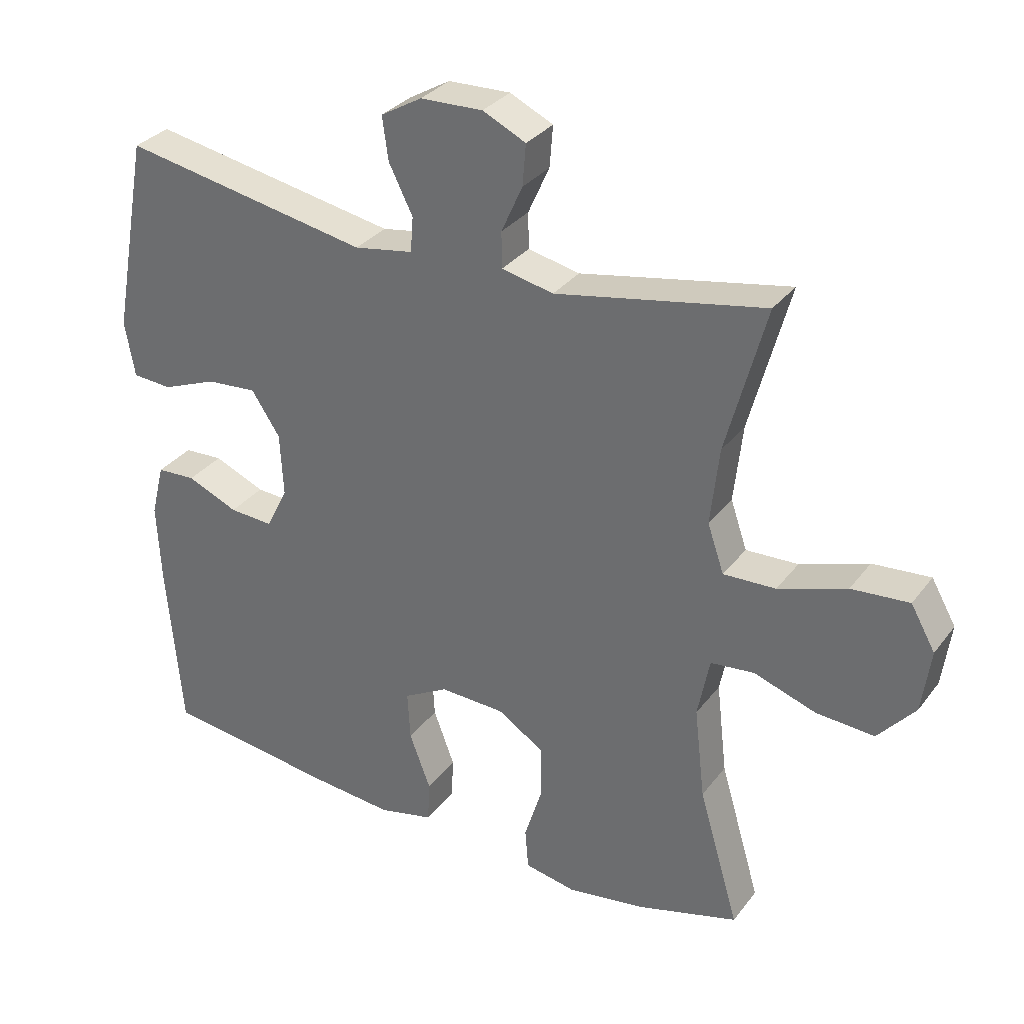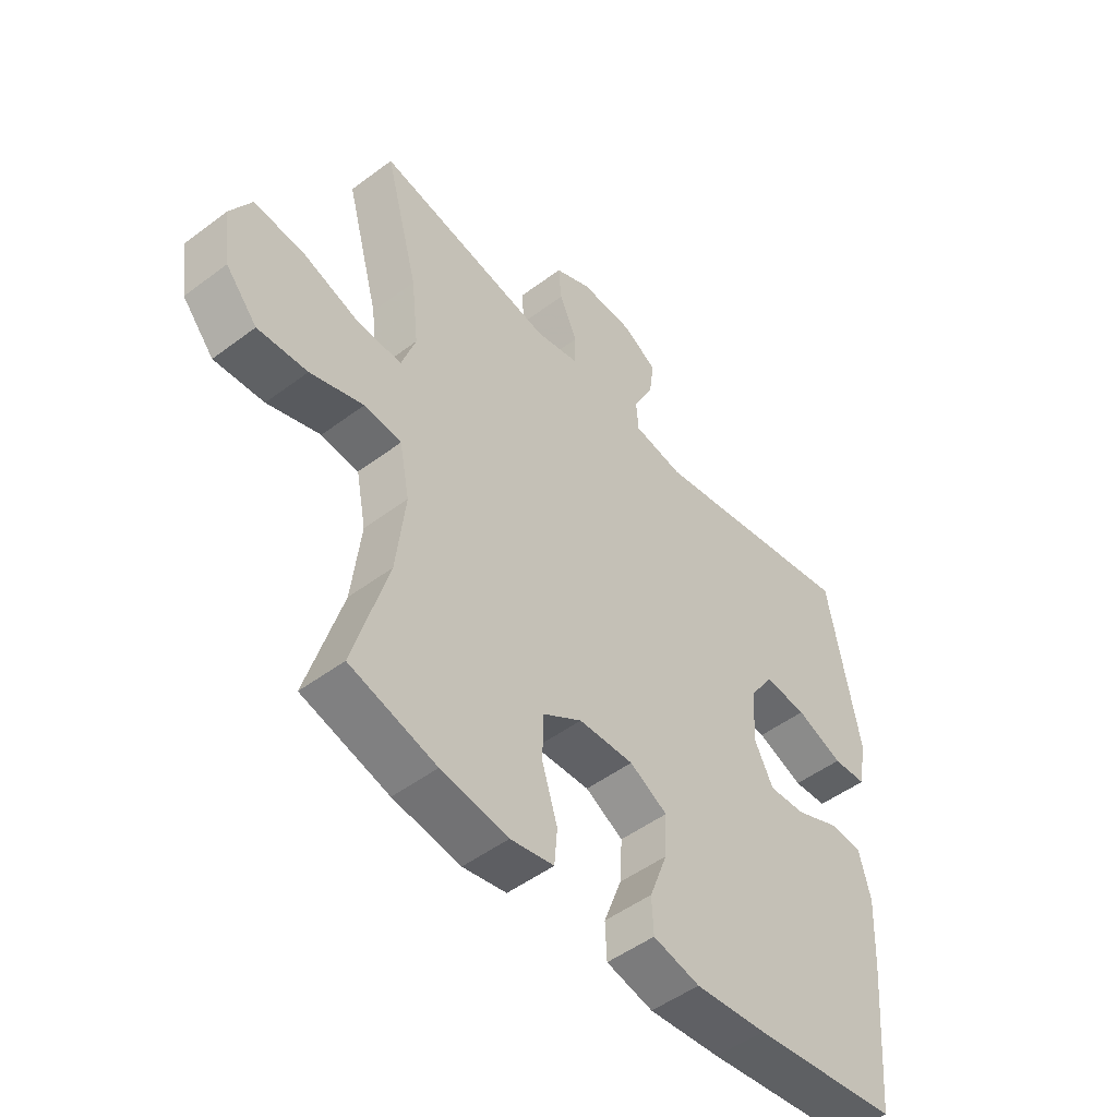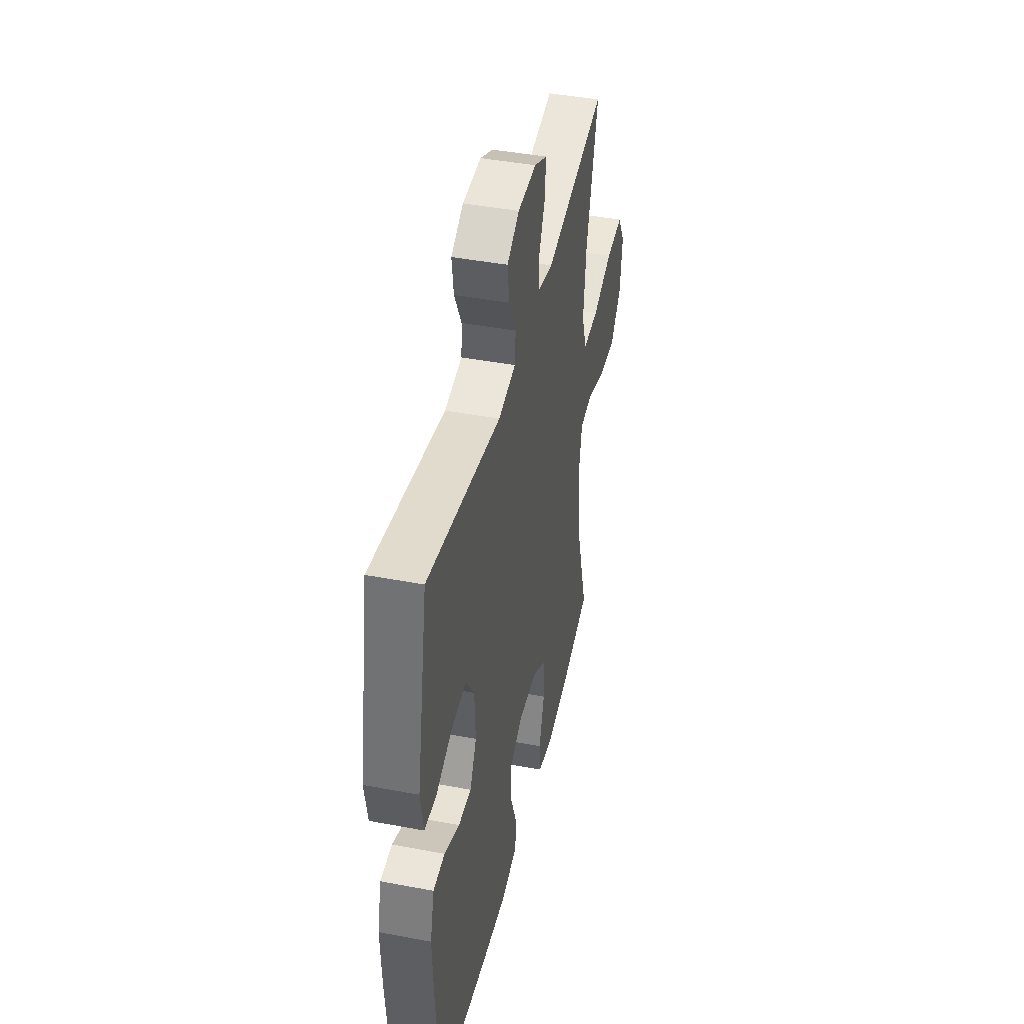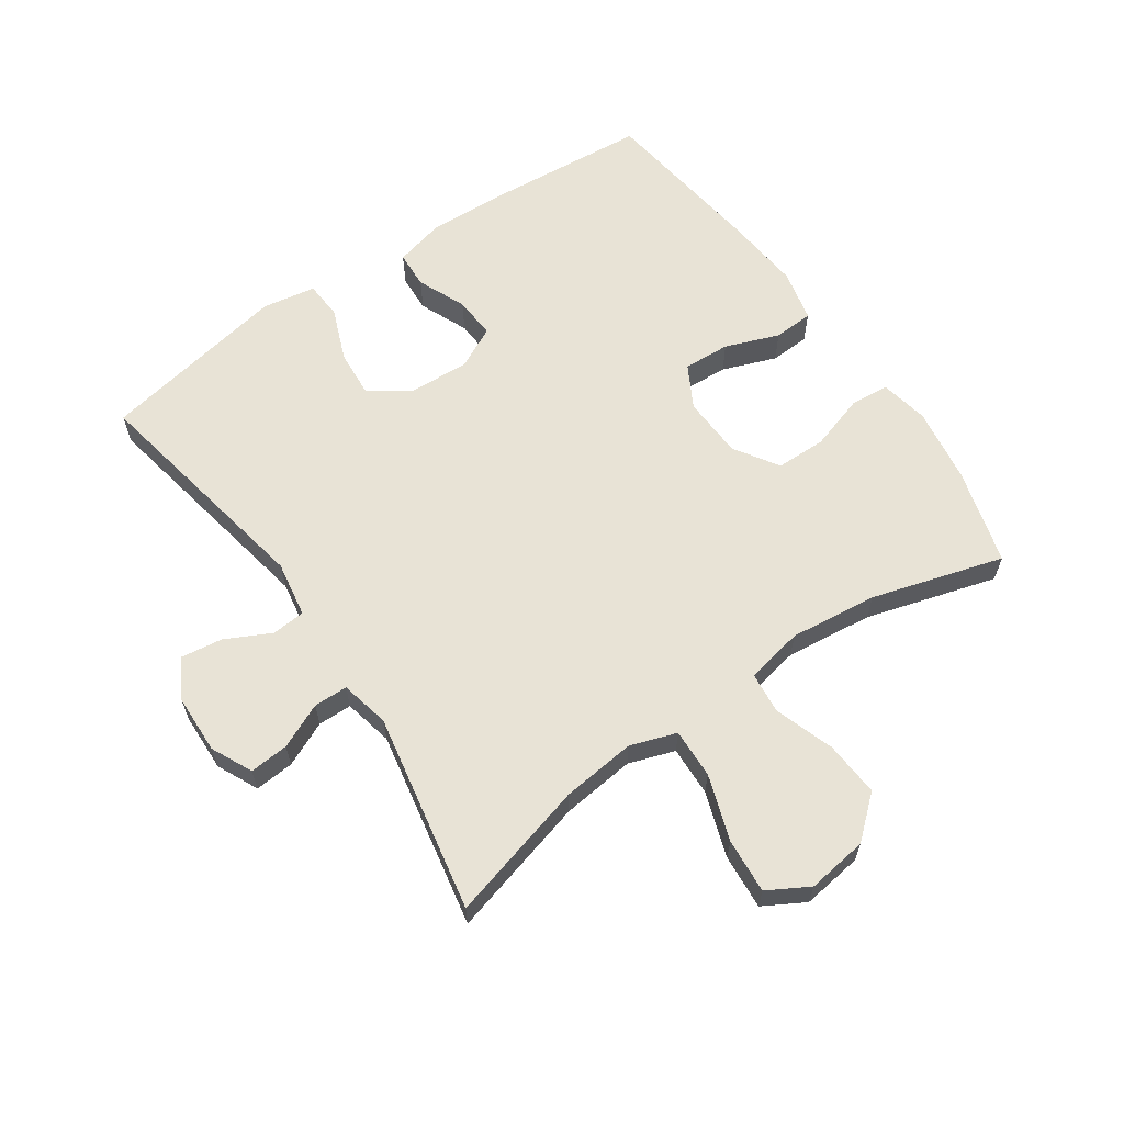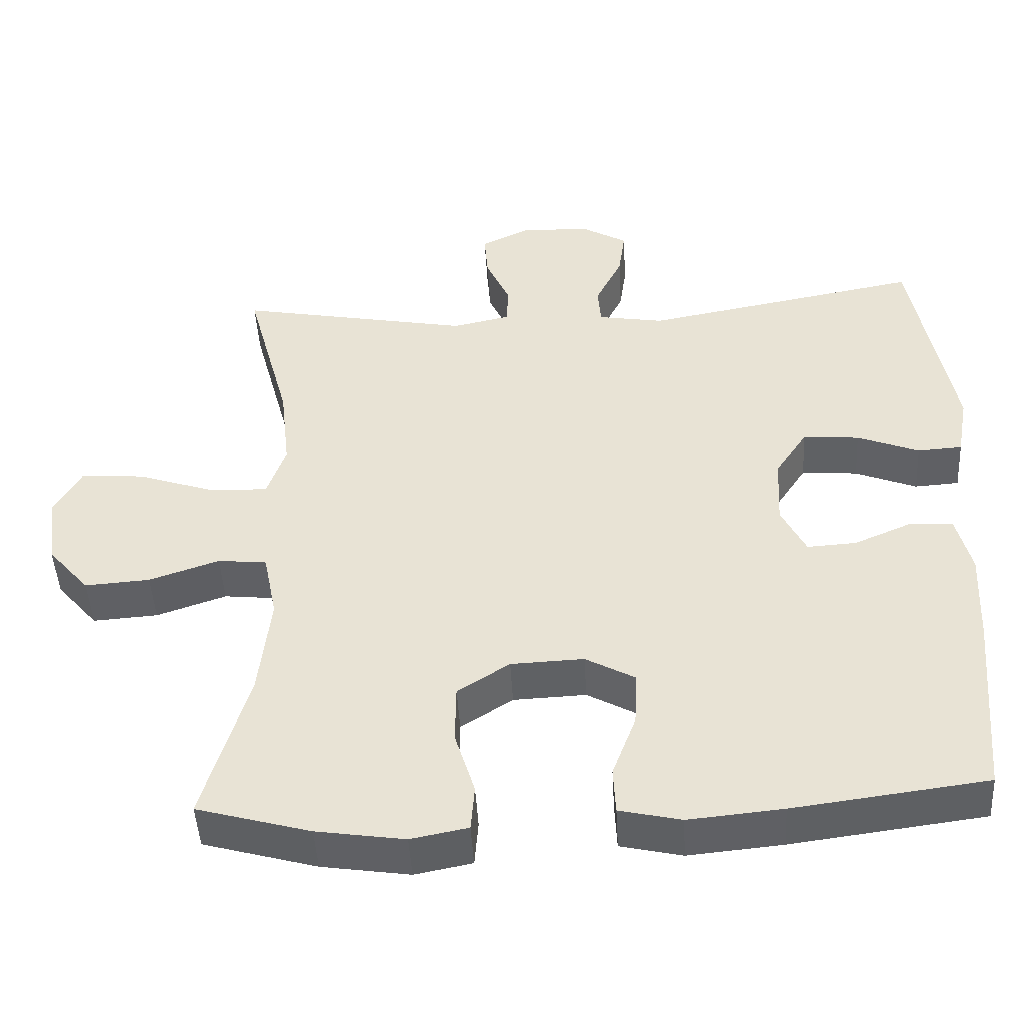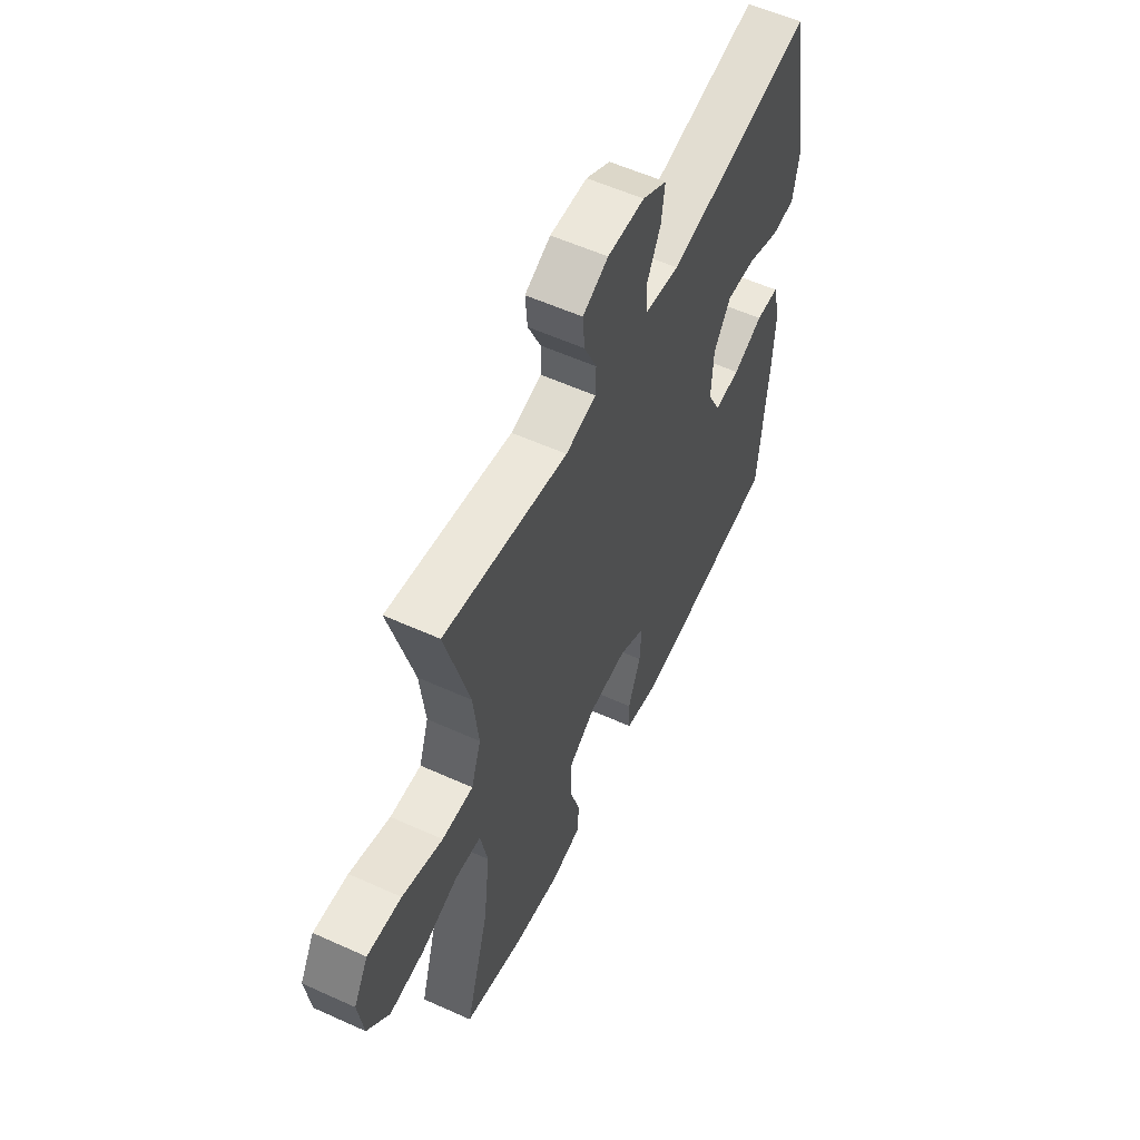
<metadata>
{"format":"obj","ext":"obj","renderer":"f3d","projection":"perspective","resolution":1024,"background":"white","views":[{"elev":31.7,"azim":30.7,"up":"+Z"},{"elev":-49.7,"azim":129.6,"up":"+Z"},{"elev":43.0,"azim":-77.3,"up":"+Z"},{"elev":62.5,"azim":55.4,"up":"+Y"},{"elev":-46.7,"azim":-176.8,"up":"+Z"},{"elev":57.0,"azim":115.2,"up":"+Z"}]}
</metadata>
<code>
v 0.5 0.07 0.5
v 0.44 0.07 0.278
v 0.427 0.07 0.161
v 0.452 0.07 0.088
v 0.531 0.07 0.091
v 0.634 0.07 0.126
v 0.721 0.07 0.133
v 0.758 0.07 0.068
v 0.745 0.07 -0.028
v 0.689 0.07 -0.093
v 0.601 0.07 -0.087
v 0.507 0.07 -0.055
v 0.441 0.07 -0.062
v 0.423 0.07 -0.153
v 0.439 0.07 -0.292
v 0.5 0.07 -0.5
v 0.347 0.07 -0.543
v 0.228 0.07 -0.561
v 0.151 0.07 -0.546
v 0.146 0.07 -0.484
v 0.173 0.07 -0.397
v 0.172 0.07 -0.317
v 0.102 0.07 -0.272
v 0.004 0.07 -0.268
v -0.063 0.07 -0.305
v -0.059 0.07 -0.379
v -0.027 0.07 -0.464
v -0.03 0.07 -0.527
v -0.113 0.07 -0.546
v -0.24 0.07 -0.534
v -0.5 0.07 -0.5
v -0.522 0.07 -0.244
v -0.528 0.07 -0.12
v -0.508 0.07 -0.04
v -0.449 0.07 -0.037
v -0.372 0.07 -0.07
v -0.306 0.07 -0.074
v -0.273 0.07 -0.008
v -0.278 0.07 0.087
v -0.321 0.07 0.152
v -0.397 0.07 0.146
v -0.48 0.07 0.113
v -0.54 0.07 0.117
v -0.555 0.07 0.201
v -0.5 0.07 0.5
v -0.126 0.07 0.431
v -0.037 0.07 0.446
v -0.033 0.07 0.499
v -0.069 0.07 0.571
v -0.078 0.07 0.636
v -0.016 0.07 0.672
v 0.078 0.07 0.675
v 0.143 0.07 0.644
v 0.138 0.07 0.582
v 0.106 0.07 0.511
v 0.107 0.07 0.457
v 0.185 0.07 0.44
v 0.5 0 0.5
v 0.44 0 0.278
v 0.427 0 0.161
v 0.452 0 0.088
v 0.531 0 0.091
v 0.634 0 0.126
v 0.721 0 0.133
v 0.758 0 0.068
v 0.745 0 -0.028
v 0.689 0 -0.093
v 0.601 0 -0.087
v 0.507 0 -0.055
v 0.441 0 -0.062
v 0.423 0 -0.153
v 0.439 0 -0.292
v 0.5 0 -0.5
v 0.347 0 -0.543
v 0.228 0 -0.561
v 0.151 0 -0.546
v 0.146 0 -0.484
v 0.173 0 -0.397
v 0.172 0 -0.317
v 0.102 0 -0.272
v 0.004 0 -0.268
v -0.063 0 -0.305
v -0.059 0 -0.379
v -0.027 0 -0.464
v -0.03 0 -0.527
v -0.113 0 -0.546
v -0.24 0 -0.534
v -0.5 0 -0.5
v -0.522 0 -0.244
v -0.528 0 -0.12
v -0.508 0 -0.04
v -0.449 0 -0.037
v -0.372 0 -0.07
v -0.306 0 -0.074
v -0.273 0 -0.008
v -0.278 0 0.087
v -0.321 0 0.152
v -0.397 0 0.146
v -0.48 0 0.113
v -0.54 0 0.117
v -0.555 0 0.201
v -0.5 0 0.5
v -0.126 0 0.431
v -0.037 0 0.446
v -0.033 0 0.499
v -0.069 0 0.571
v -0.078 0 0.636
v -0.016 0 0.672
v 0.078 0 0.675
v 0.143 0 0.644
v 0.138 0 0.582
v 0.106 0 0.511
v 0.107 0 0.457
v 0.185 0 0.44
f 53 54 55
f 52 53 55
f 51 52 55
f 50 51 55
f 49 50 55
f 48 49 55
f 47 48 55 56
f 46 47 56 57
f 44 45 46
f 43 44 46
f 42 43 46
f 41 42 46
f 40 41 46 57
f 34 35 36
f 33 34 36
f 32 33 36
f 31 32 36
f 30 31 36
f 29 30 36
f 28 29 36
f 27 28 36
f 26 27 36
f 25 26 36 37
f 24 25 37 38
f 19 20 21
f 18 19 21
f 17 18 21
f 16 17 21
f 15 16 21
f 14 15 21 22
f 13 14 22 23
f 10 11 12
f 9 10 12
f 8 9 12
f 7 8 12
f 6 7 12
f 5 6 12
f 4 5 12 13
f 24 38 39
f 23 24 39
f 13 23 39
f 4 13 39
f 3 4 39
f 39 40 57
f 3 39 57
f 2 3 57
f 1 2 57
f 112 111 110
f 112 110 109
f 112 109 108
f 112 108 107
f 112 107 106
f 112 106 105
f 113 112 105 104
f 114 113 104 103
f 103 102 101
f 103 101 100
f 103 100 99
f 103 99 98
f 114 103 98 97
f 93 92 91
f 93 91 90
f 93 90 89
f 93 89 88
f 93 88 87
f 93 87 86
f 93 86 85
f 93 85 84
f 93 84 83
f 94 93 83 82
f 95 94 82 81
f 78 77 76
f 78 76 75
f 78 75 74
f 78 74 73
f 78 73 72
f 79 78 72 71
f 80 79 71 70
f 69 68 67
f 69 67 66
f 69 66 65
f 69 65 64
f 69 64 63
f 69 63 62
f 70 69 62 61
f 96 95 81
f 96 81 80
f 96 80 70
f 96 70 61
f 96 61 60
f 114 97 96
f 114 96 60
f 114 60 59
f 114 59 58
f 1 58 59 2
f 2 59 60 3
f 3 60 61 4
f 4 61 62 5
f 5 62 63 6
f 6 63 64 7
f 7 64 65 8
f 8 65 66 9
f 9 66 67 10
f 10 67 68 11
f 11 68 69 12
f 12 69 70 13
f 13 70 71 14
f 14 71 72 15
f 15 72 73 16
f 16 73 74 17
f 17 74 75 18
f 18 75 76 19
f 19 76 77 20
f 20 77 78 21
f 21 78 79 22
f 22 79 80 23
f 23 80 81 24
f 24 81 82 25
f 25 82 83 26
f 26 83 84 27
f 27 84 85 28
f 28 85 86 29
f 29 86 87 30
f 30 87 88 31
f 31 88 89 32
f 32 89 90 33
f 33 90 91 34
f 34 91 92 35
f 35 92 93 36
f 36 93 94 37
f 37 94 95 38
f 38 95 96 39
f 39 96 97 40
f 40 97 98 41
f 41 98 99 42
f 42 99 100 43
f 43 100 101 44
f 44 101 102 45
f 45 102 103 46
f 46 103 104 47
f 47 104 105 48
f 48 105 106 49
f 49 106 107 50
f 50 107 108 51
f 51 108 109 52
f 52 109 110 53
f 53 110 111 54
f 54 111 112 55
f 55 112 113 56
f 56 113 114 57
f 57 114 58 1

</code>
